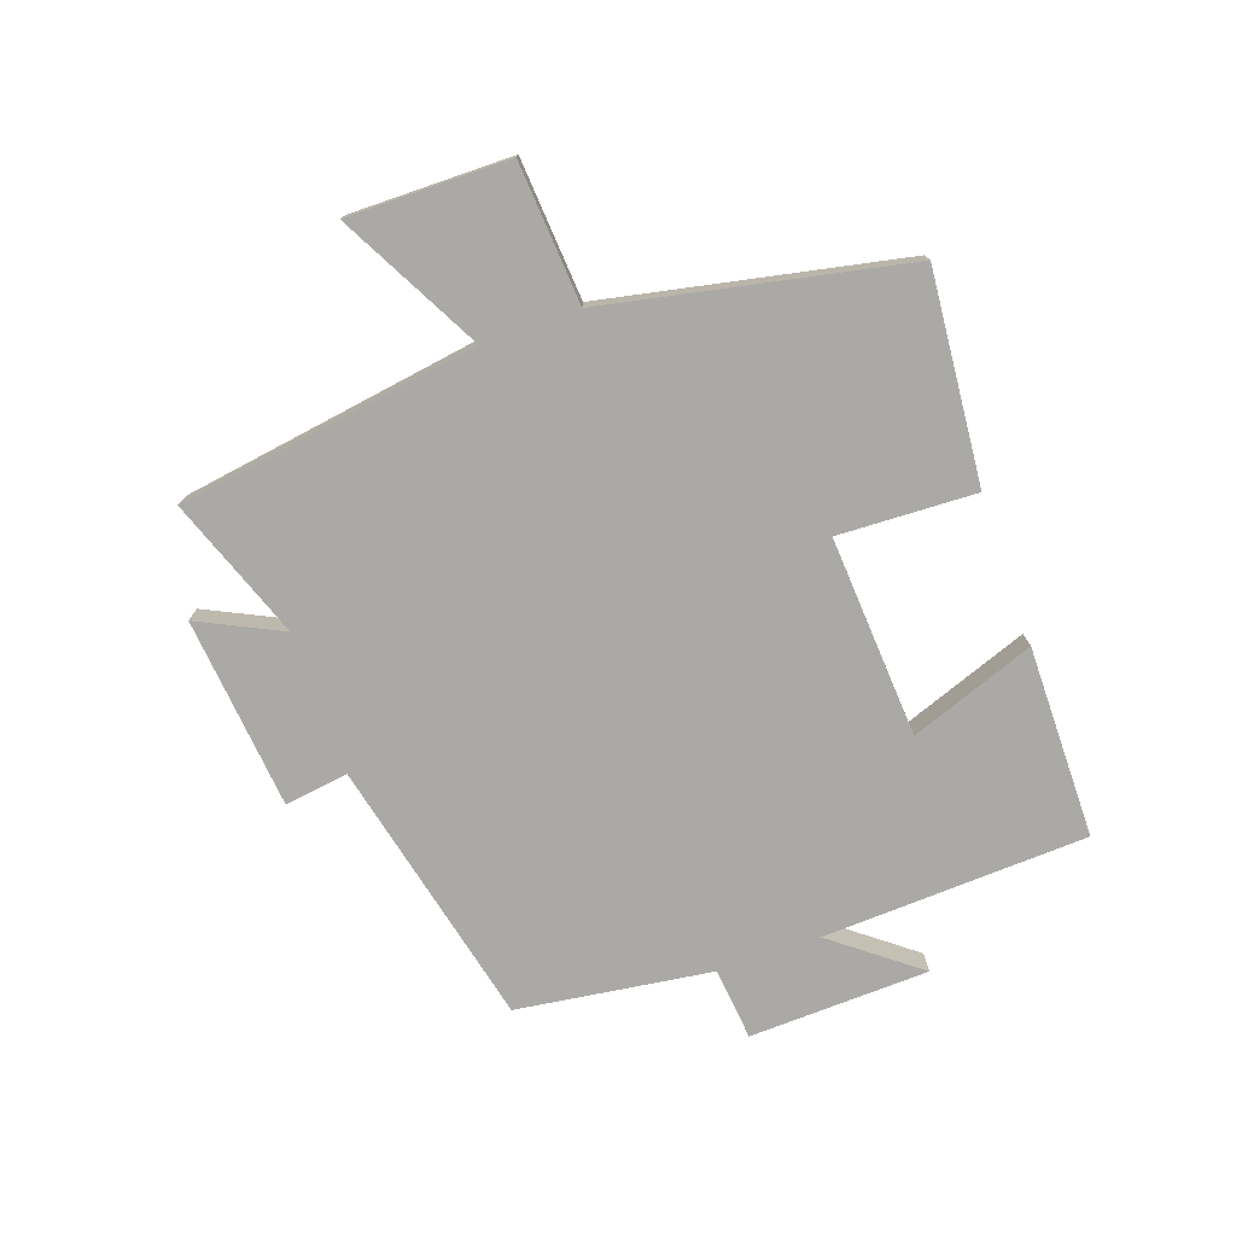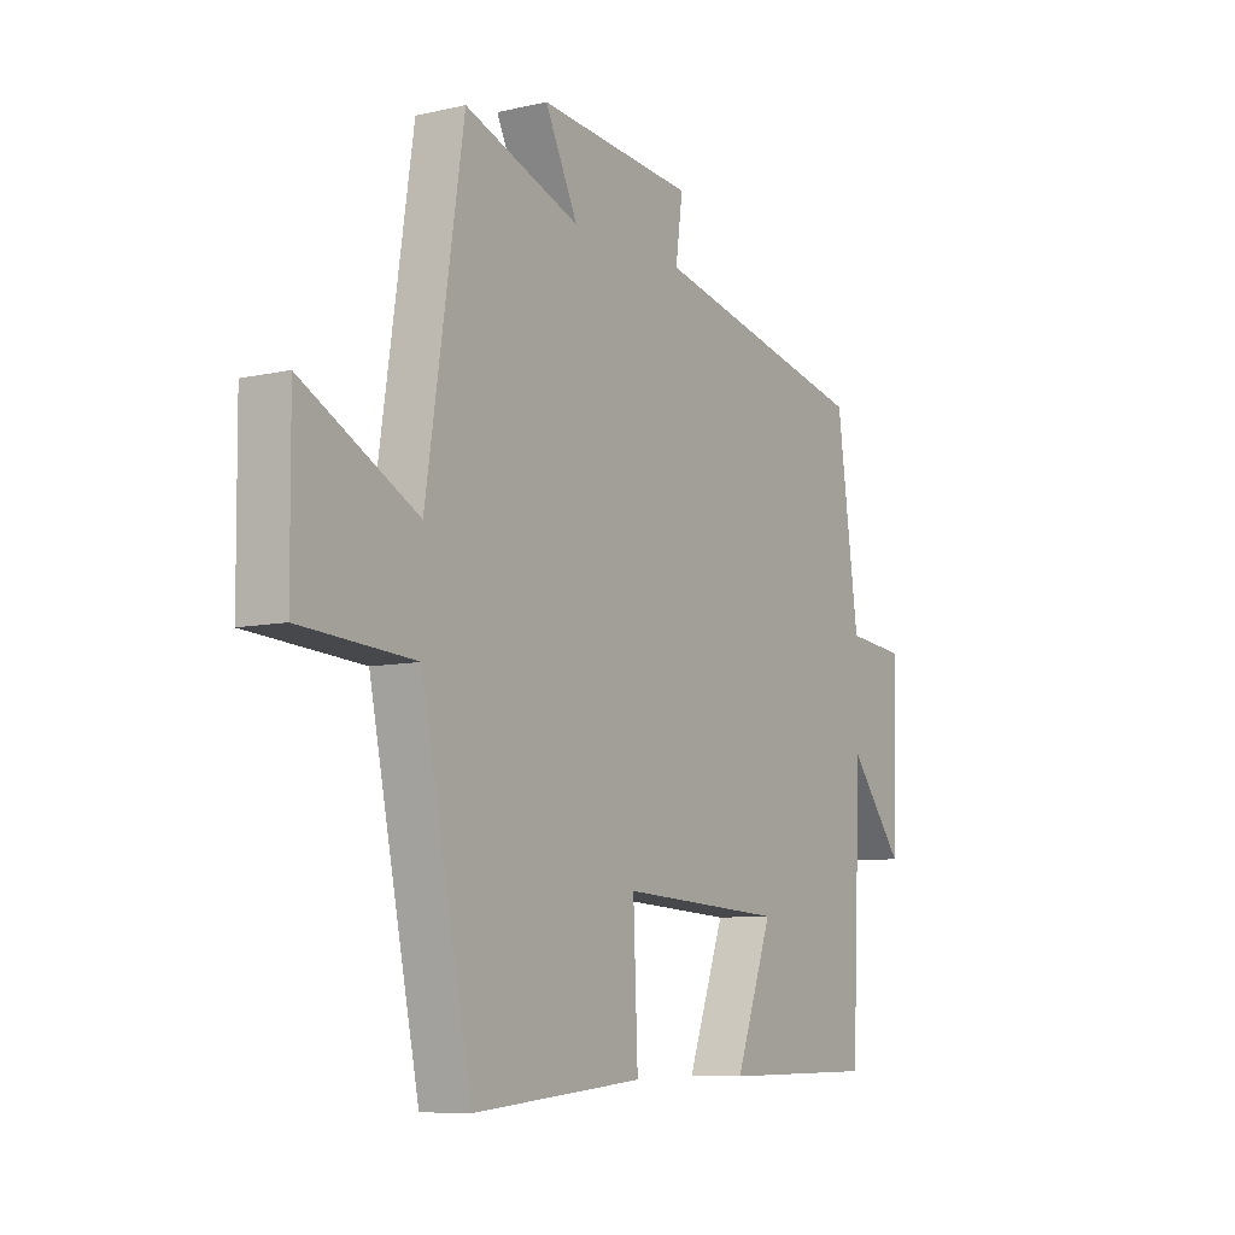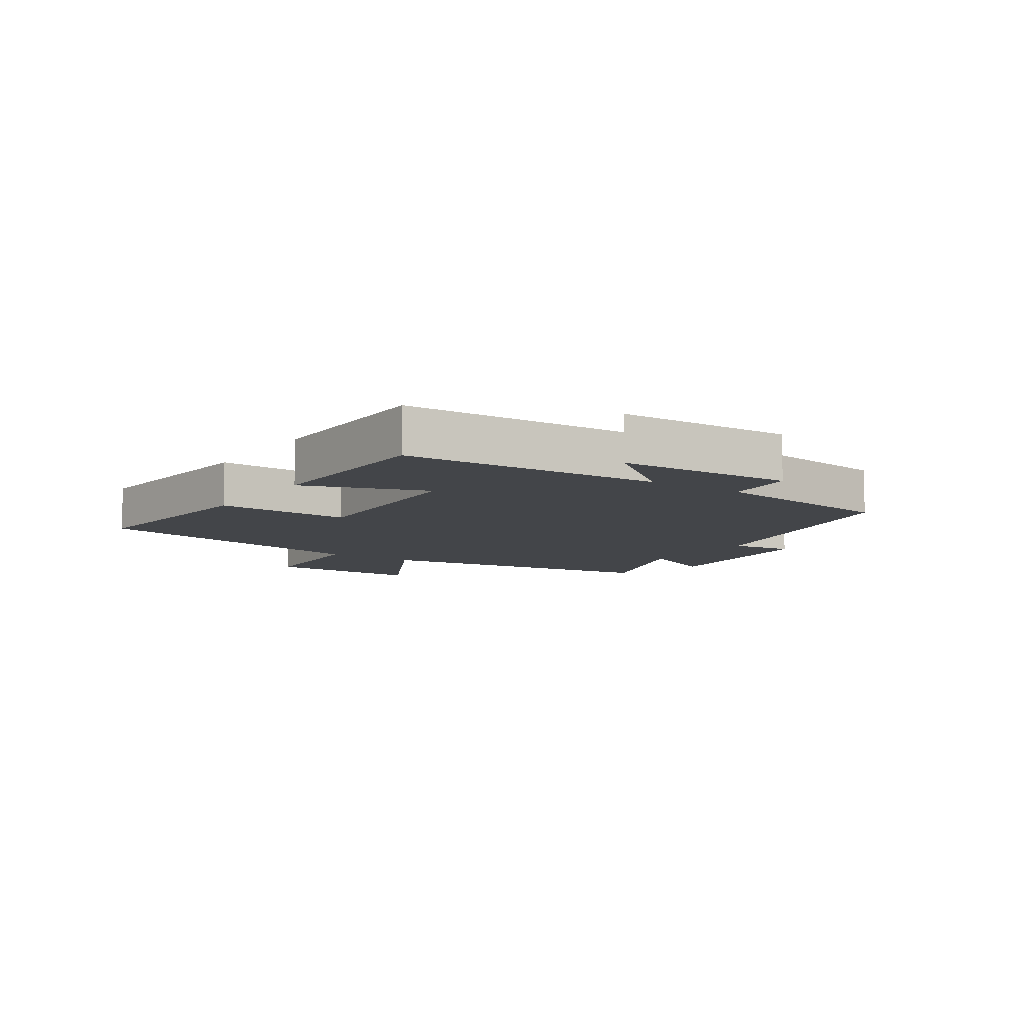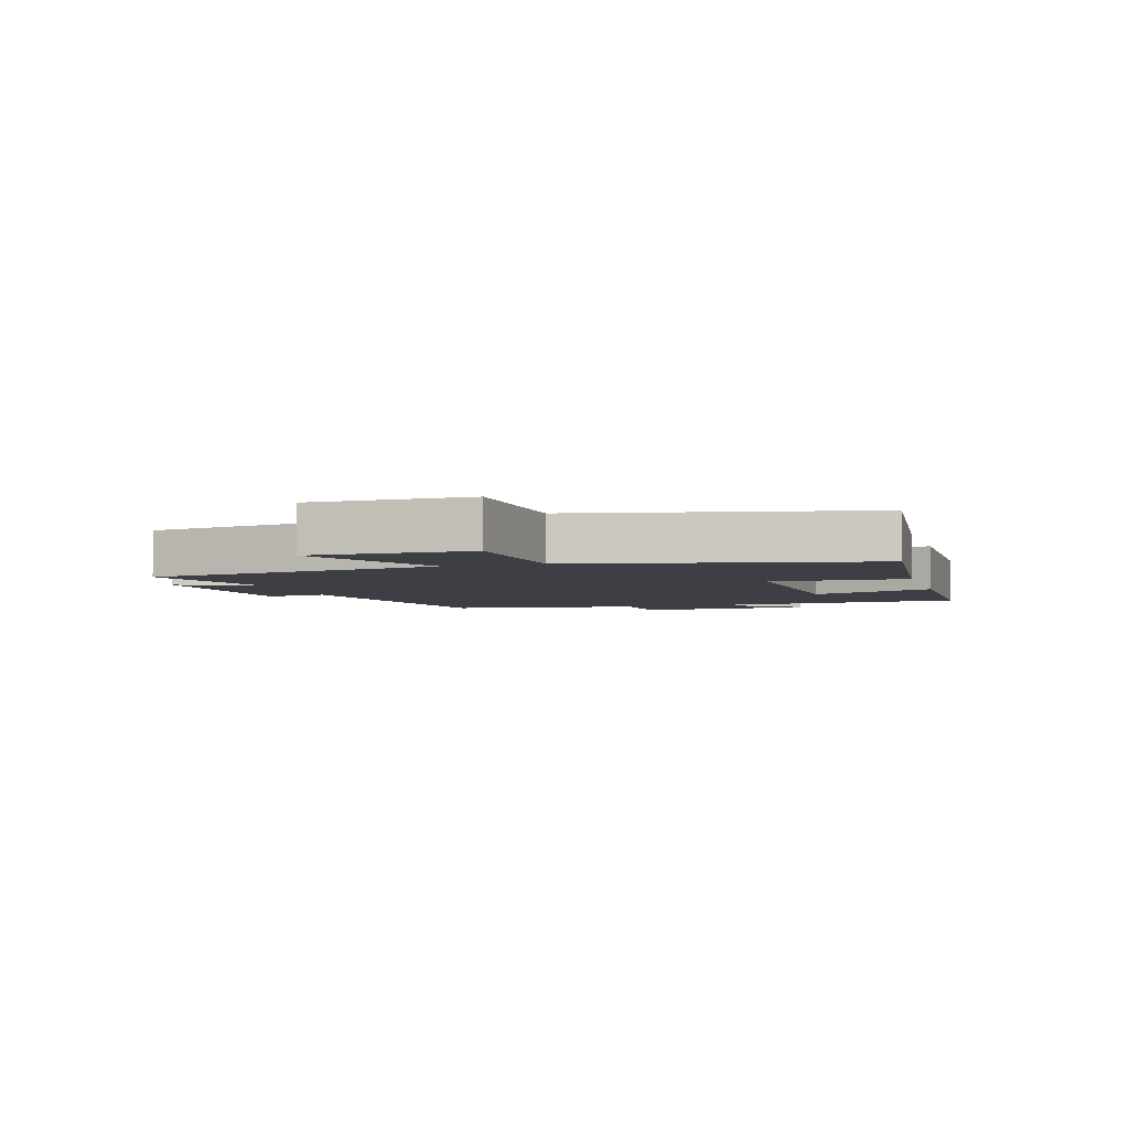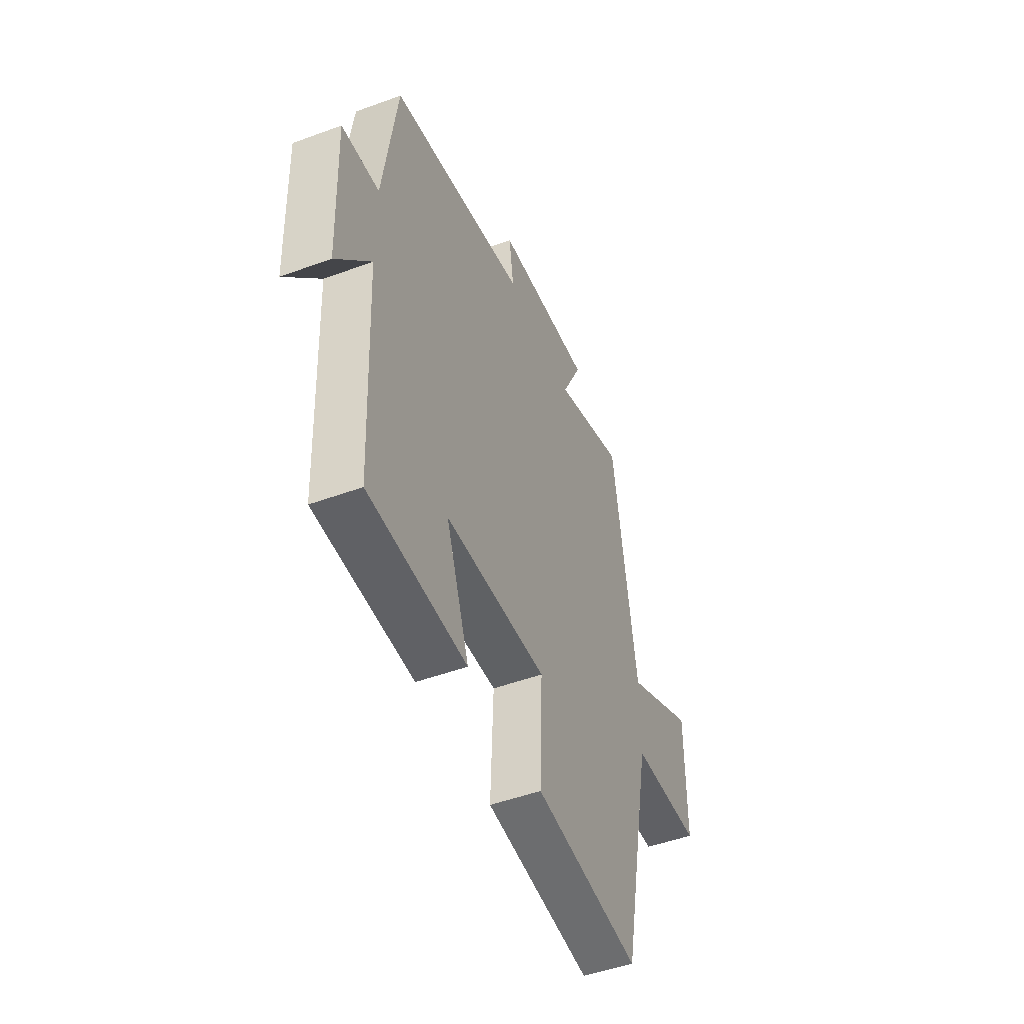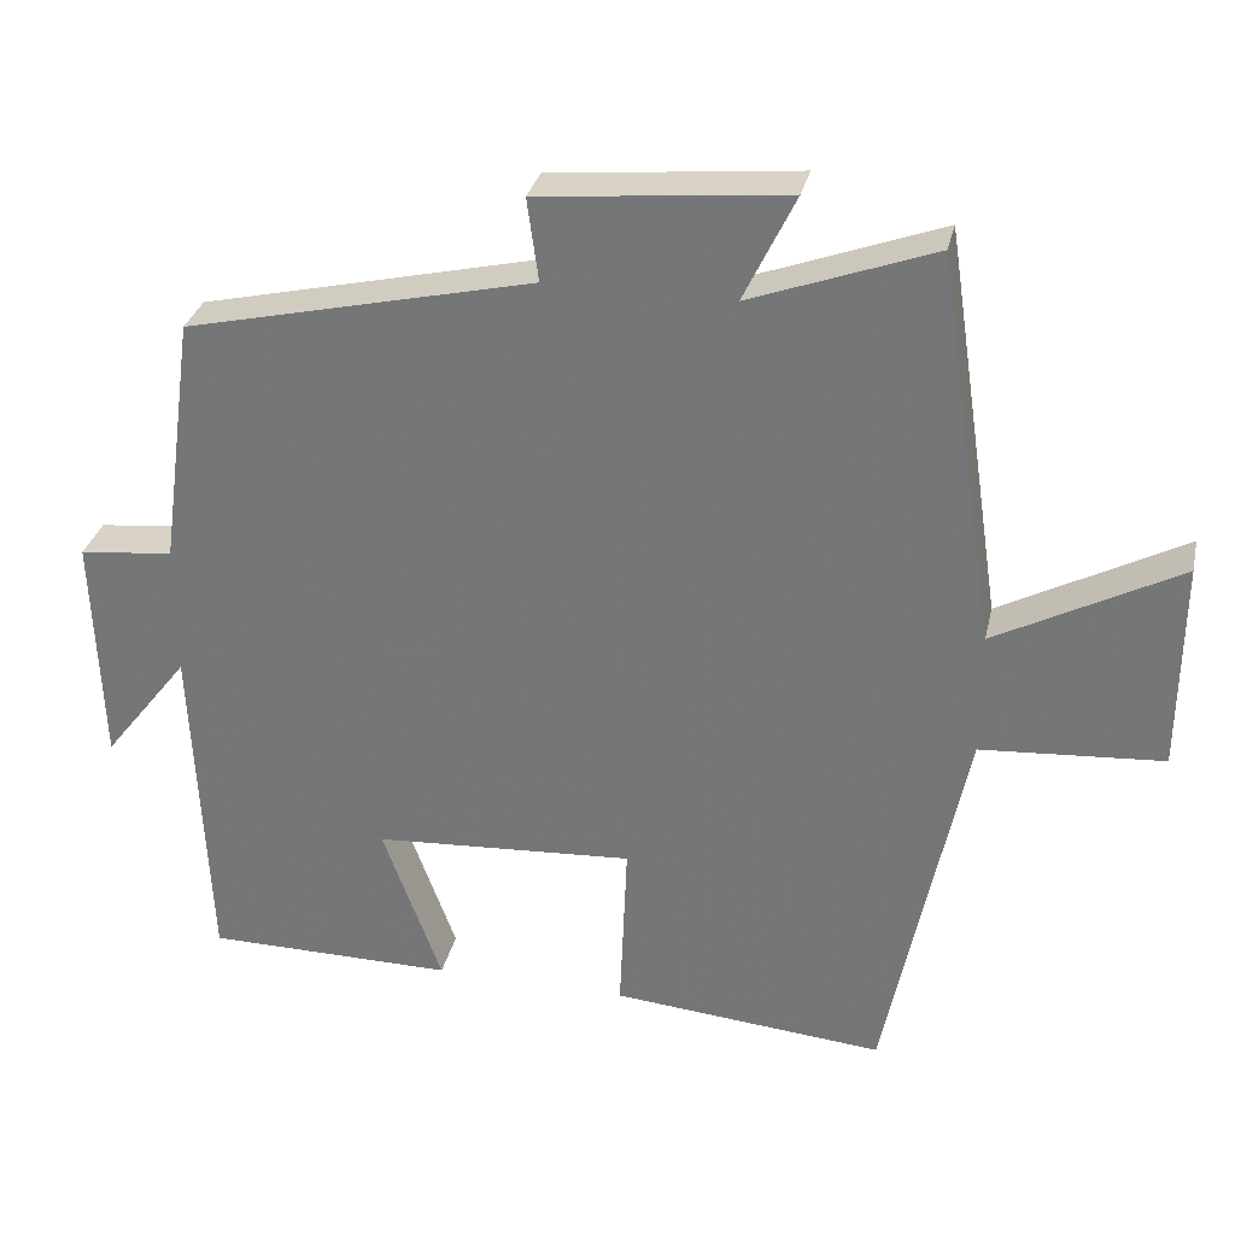
<metadata>
{"format":"obj","ext":"obj","renderer":"f3d","projection":"perspective","resolution":1024,"background":"white","views":[{"elev":-75.6,"azim":109.4,"up":"+Y"},{"elev":-8.1,"azim":122.4,"up":"+Z"},{"elev":-8.6,"azim":-124.3,"up":"+Y"},{"elev":-4.5,"azim":106.4,"up":"+Y"},{"elev":-49.3,"azim":-67.9,"up":"+Z"},{"elev":31.1,"azim":12.6,"up":"+Z"}]}
</metadata>
<code>
v -0.457 0.07 0.401
v -0.027 0.07 0.5
v -0.041 0.07 0.602
v 0.265 0.07 0.632
v 0.201 0.07 0.5
v 0.427 0.07 0.583
v 0.5 0.07 0.101
v 0.726 0.07 0.221
v 0.724 0.07 -0.037
v 0.5 0.07 -0.053
v 0.402 0.07 -0.53
v 0.066 0.07 -0.5
v 0.075 0.07 -0.28
v -0.247 0.07 -0.3
v -0.174 0.07 -0.5
v -0.481 0.07 -0.498
v -0.5 0.07 -0.074
v -0.606 0.07 -0.21
v -0.616 0.07 0.078
v -0.5 0.07 0.09
v -0.457 0 0.401
v -0.027 0 0.5
v -0.041 0 0.602
v 0.265 0 0.632
v 0.201 0 0.5
v 0.427 0 0.583
v 0.5 0 0.101
v 0.726 0 0.221
v 0.724 0 -0.037
v 0.5 0 -0.053
v 0.402 0 -0.53
v 0.066 0 -0.5
v 0.075 0 -0.28
v -0.247 0 -0.3
v -0.174 0 -0.5
v -0.481 0 -0.498
v -0.5 0 -0.074
v -0.606 0 -0.21
v -0.616 0 0.078
v -0.5 0 0.09
f 17 18 19 20
f 17 20 1 2
f 14 15 16 17
f 13 14 17 2
f 10 11 12 13
f 10 13 2
f 7 8 9 10
f 5 6 7 10
f 5 10 2 3
f 3 4 5
f 40 39 38 37
f 22 21 40 37
f 37 36 35 34
f 22 37 34 33
f 33 32 31 30
f 22 33 30
f 30 29 28 27
f 30 27 26 25
f 23 22 30 25
f 25 24 23
f 1 21 22 2
f 2 22 23 3
f 3 23 24 4
f 4 24 25 5
f 5 25 26 6
f 6 26 27 7
f 7 27 28 8
f 8 28 29 9
f 9 29 30 10
f 10 30 31 11
f 11 31 32 12
f 12 32 33 13
f 13 33 34 14
f 14 34 35 15
f 15 35 36 16
f 16 36 37 17
f 17 37 38 18
f 18 38 39 19
f 19 39 40 20
f 20 40 21 1

</code>
